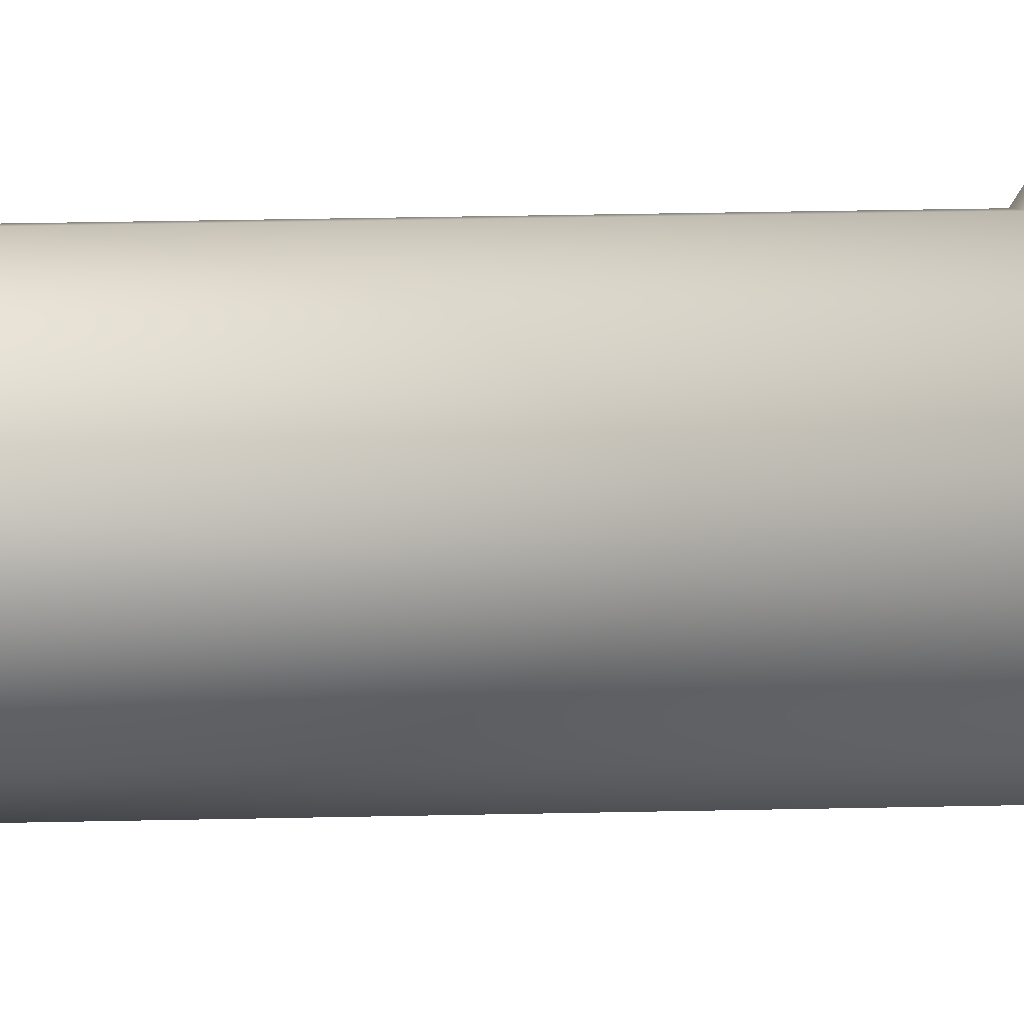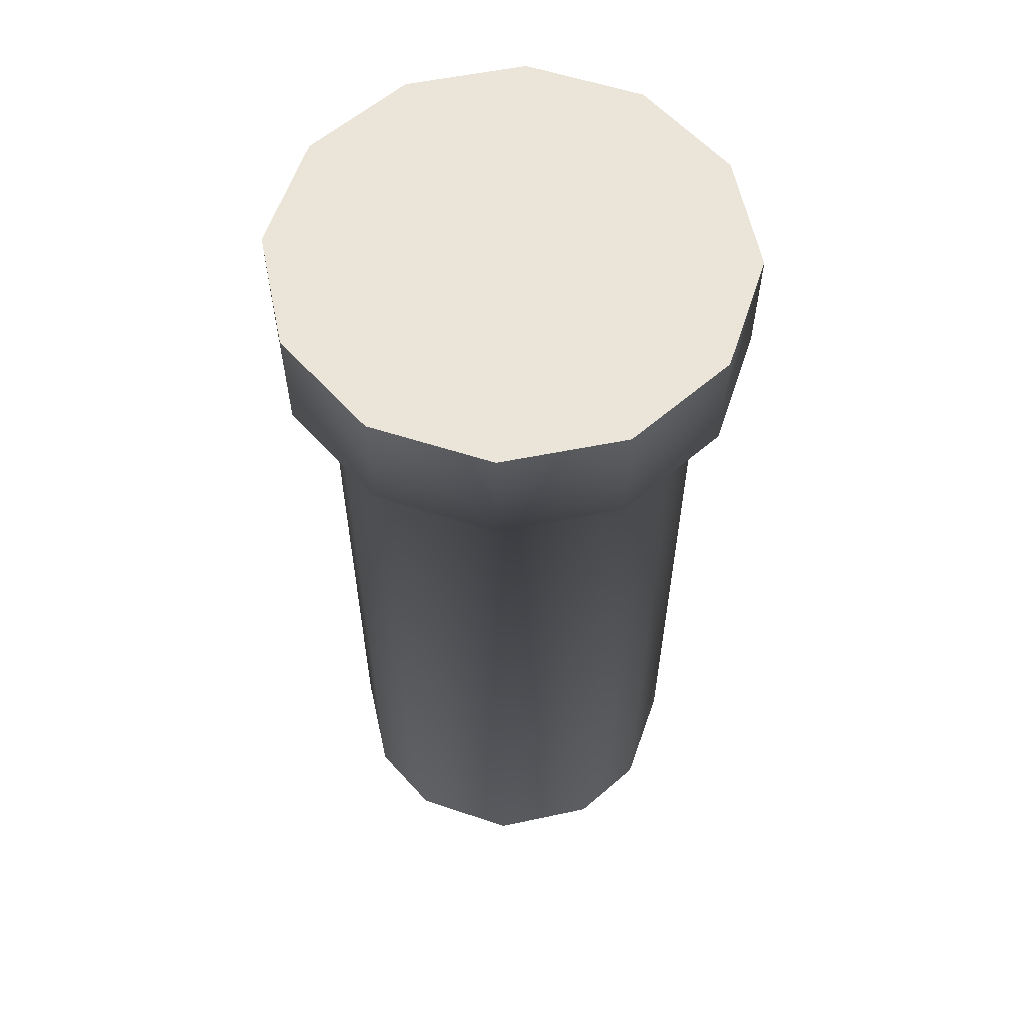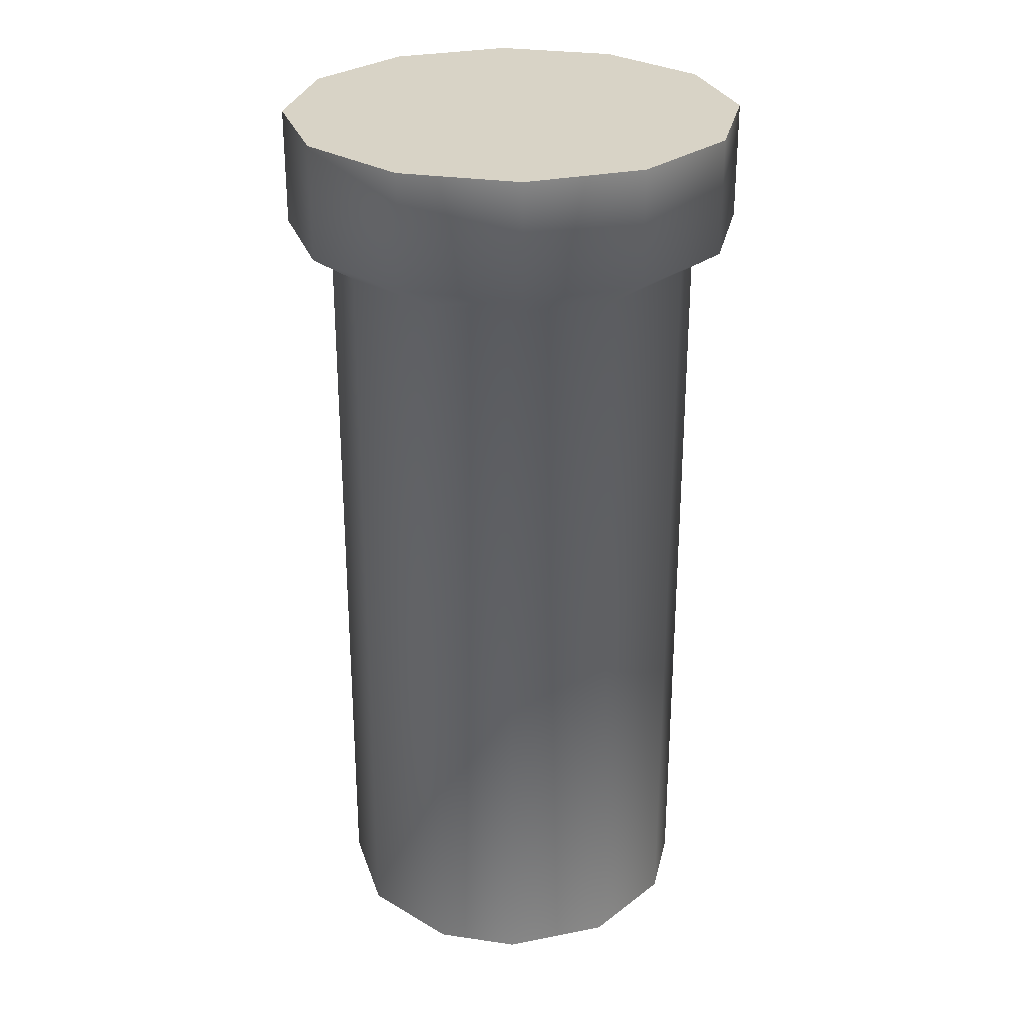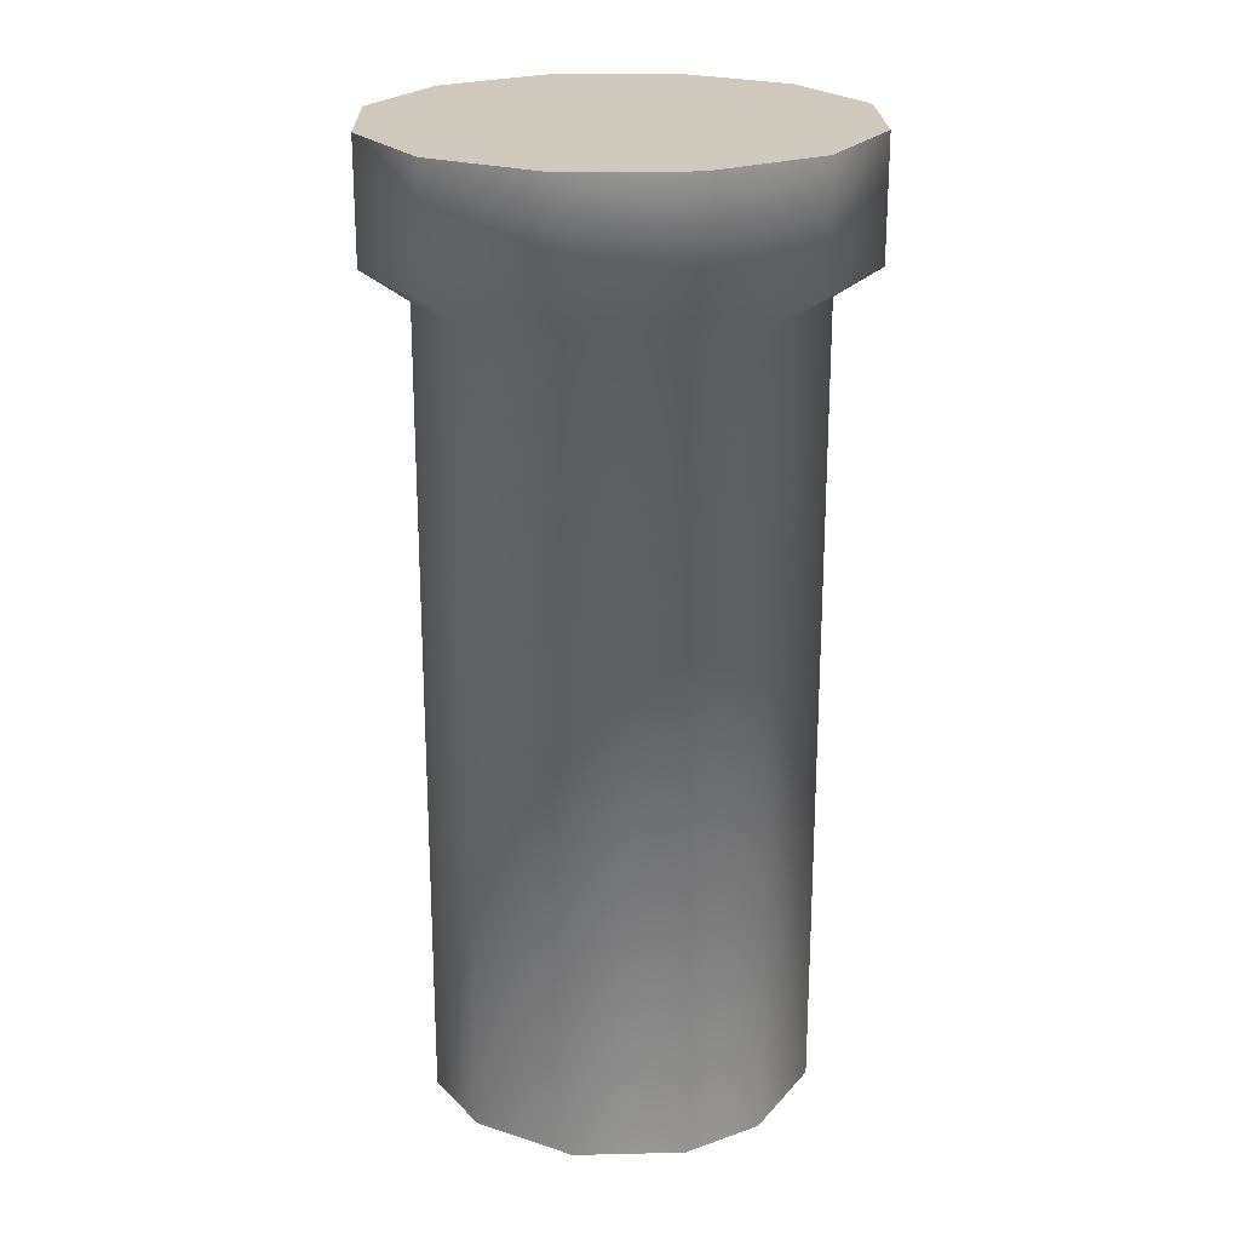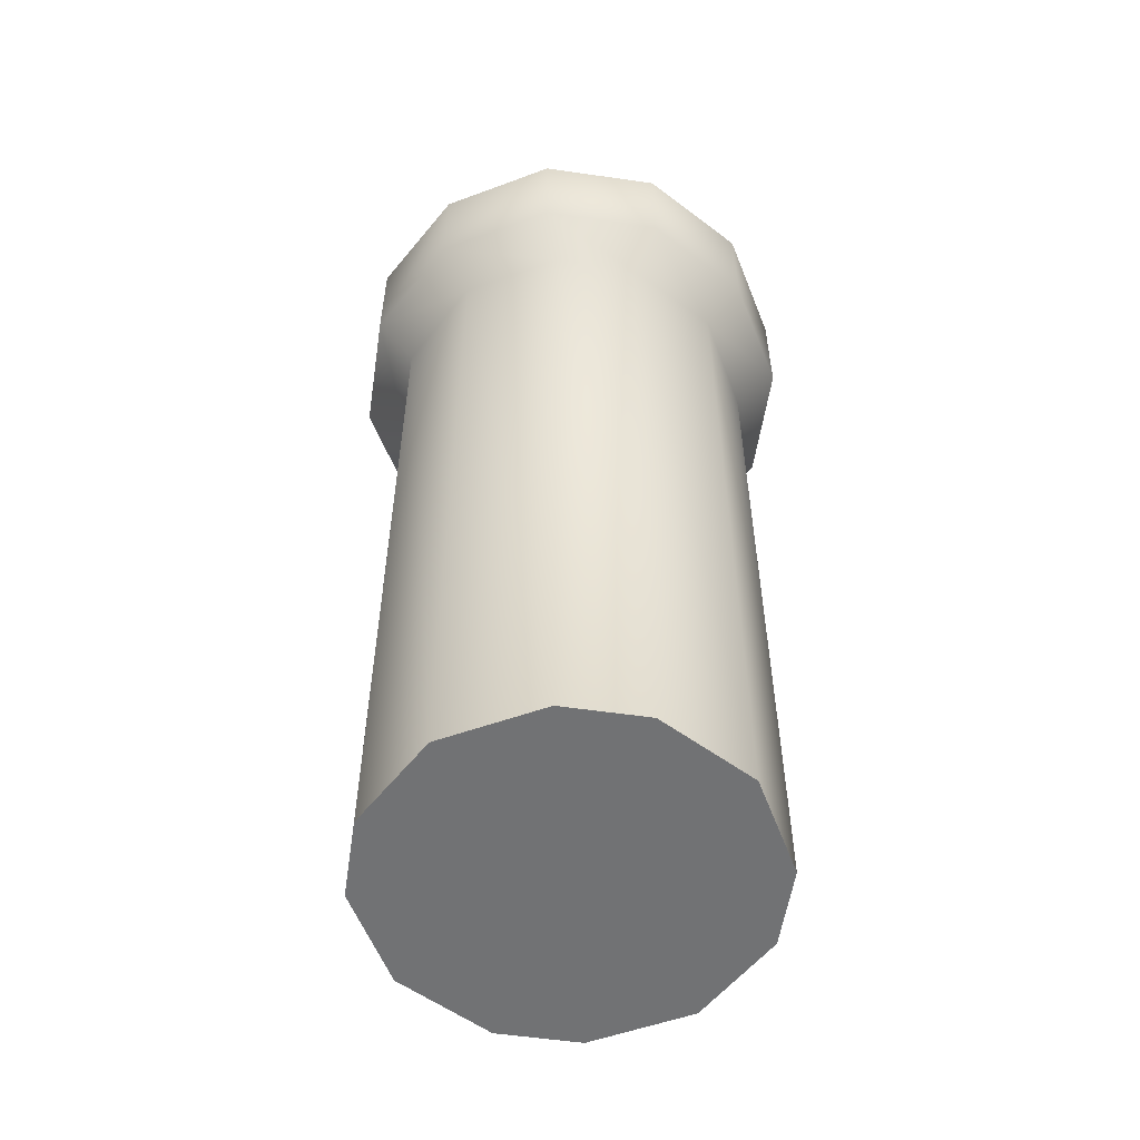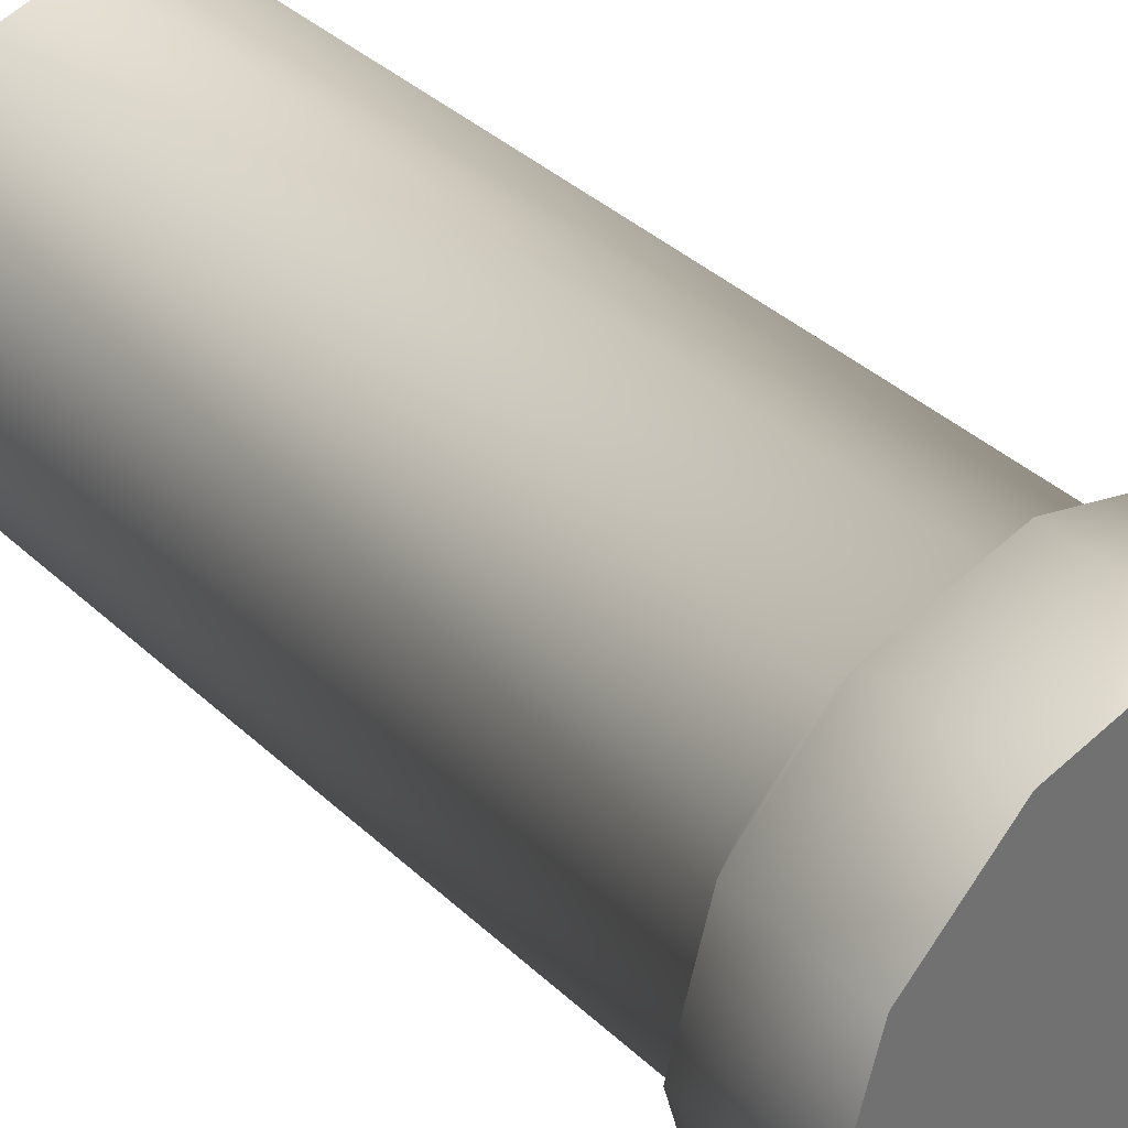
<metadata>
{"format":"obj","ext":"obj","renderer":"f3d","projection":"perspective","resolution":1024,"background":"white","views":[{"elev":51.1,"azim":88.8,"up":"+Z"},{"elev":58.8,"azim":-176.6,"up":"+Y"},{"elev":28.2,"azim":-122.5,"up":"+Y"},{"elev":22.4,"azim":103.6,"up":"+Y"},{"elev":-55.6,"azim":-53.6,"up":"+Y"},{"elev":37.5,"azim":139.7,"up":"+Z"}]}
</metadata>
<code>
g pb_Mesh-110538
v -2.75 -8 1.75
v -0 -8 0
v -3.25 -8 0
v -1.75 -8 2.75
v -0 -8 3.25
v 1.75 -8 2.75
v 2.75 -8 1.75
v 3.25 -8 0
v 2.75 -8 -1.75
v 1.75 -8 -2.75
v -0 -8 -3.25
v -1.75 -8 -2.75
v -2.75 -8 -1.75
v -3.464 6 2
v -4 6 0
v -3.464 8 2
v -4 8 0
v -2 6 3.464
v -3.464 6 2
v -3.464 8 2
v -2 8 3.464
v -0 6 4
v -2 6 3.464
v -0 8 4
v -2 8 3.464
v 2 6 3.464
v -0 6 4
v 2 8 3.464
v -0 8 4
v 3.464 6 2
v 2 6 3.464
v 3.464 8 2
v 2 8 3.464
v 3.464 8 2
v 4 8 -3.497e-07
v 4 6 0
v 3.464 6 2
v 4 8 -3.497e-07
v 3.464 8 -2
v 3.464 6 -2
v 4 6 0
v 3.464 8 -2
v 2 8 -3.464
v 2 6 -3.464
v 3.464 6 -2
v 2 8 -3.464
v -0 8 -4
v -0 6 -4
v 2 6 -3.464
v -0 8 -4
v -2 8 -3.464
v -2 6 -3.464
v -0 6 -4
v -2 8 -3.464
v -3.464 8 -2
v -3.464 6 -2
v -2 6 -3.464
v -4 6 0
v -3.464 6 -2
v -4 8 0
v -3.464 8 -2
v -2.75 5.5 1.75
v -3.25 5.5 0
v -4 6 0
v -3.464 6 2
v -1.75 5.5 2.75
v -2.75 5.5 1.75
v -0 6 4
v -0 5.5 3.25
v -2 6 3.464
v -1.75 5.5 2.75
v -0 5.5 3.25
v 2 6 3.464
v 1.75 5.5 2.75
v -0 6 4
v 1.75 5.5 2.75
v 2.75 5.5 1.75
v 3.464 6 2
v 4 6 0
v 3.25 5.5 0
v 2.75 5.5 1.75
v 3.464 6 -2
v 2.75 5.5 -1.75
v 3.25 5.5 0
v 4 6 0
v 1.75 5.5 -2.75
v 2.75 5.5 -1.75
v 2 6 -3.464
v -0 6 -4
v -0 5.5 -3.25
v 1.75 5.5 -2.75
v -2 6 -3.464
v -1.75 5.5 -2.75
v -0 5.5 -3.25
v -0 6 -4
v -2.75 5.5 -1.75
v -1.75 5.5 -2.75
v -4 6 0
v -3.25 5.5 0
v -3.464 6 -2
v -2.75 5.5 -1.75
v -4 8 0
v -3.464 8 -2
v -3.247 8 0
v -2.812 8 -1.623
v -3.464 8 2
v -2.812 8 1.623
v -2 8 -3.464
v -1.623 8 -2.812
v -0 8 -4
v -0 8 -3.247
v 2 8 -3.464
v 1.623 8 -2.812
v 3.464 8 -2
v 2.812 8 -1.623
v 4 8 -3.497e-07
v 3.247 8 0
v 3.464 8 2
v 2.812 8 1.623
v 2 8 3.464
v 1.623 8 2.812
v -0 8 4
v -0 8 3.247
v -2 8 3.464
v -1.623 8 2.812
v -3.247 8 0
v -0 8 0
v -2.812 8 1.623
v -1.623 8 2.812
v -0 8 3.247
v 1.623 8 2.812
v 2.812 8 1.623
v 3.247 8 0
v 2.812 8 -1.623
v 1.623 8 -2.812
v -0 8 -3.247
v -1.623 8 -2.812
v -2.812 8 -1.623
v -2.75 -8 1.75
v -3.25 -8 0
v -3.25 5.5 0
v -2.75 5.5 1.75
v -1.75 5.5 2.75
v -1.75 -8 2.75
v -2.75 5.5 1.75
v -2.75 -8 1.75
v -0 5.5 3.25
v -0 -8 3.25
v -1.75 5.5 2.75
v -1.75 -8 2.75
v -0 -8 3.25
v 1.75 5.5 2.75
v 1.75 -8 2.75
v -0 5.5 3.25
v 1.75 5.5 2.75
v 2.75 5.5 1.75
v 1.75 -8 2.75
v 2.75 -8 1.75
v 2.75 5.5 1.75
v 3.25 5.5 0
v 3.25 -8 0
v 2.75 -8 1.75
v 2.75 5.5 -1.75
v 2.75 -8 -1.75
v 3.25 -8 0
v 3.25 5.5 0
v 1.75 5.5 -2.75
v 1.75 -8 -2.75
v 2.75 5.5 -1.75
v 2.75 -8 -1.75
v 1.75 5.5 -2.75
v -0 5.5 -3.25
v -0 -8 -3.25
v 1.75 -8 -2.75
v -1.75 5.5 -2.75
v -1.75 -8 -2.75
v -0 -8 -3.25
v -0 5.5 -3.25
v -2.75 -8 -1.75
v -1.75 -8 -2.75
v -2.75 5.5 -1.75
v -1.75 5.5 -2.75
v -3.25 -8 0
v -2.75 -8 -1.75
v -2.75 5.5 -1.75
v -3.25 5.5 0
g pb_Mesh-110538_0
f 3 2 1
f 1 2 4
f 4 2 5
f 5 2 6
f 6 2 7
f 7 2 8
f 8 2 9
f 9 2 10
f 10 2 11
f 11 2 12
f 12 2 13
f 13 2 3
f 16 15 14
f 16 17 15
f 20 19 18
f 20 18 21
f 24 23 22
f 24 25 23
f 28 27 26
f 28 29 27
f 32 31 30
f 32 33 31
f 36 35 34
f 37 36 34
f 40 39 38
f 41 40 38
f 44 43 42
f 45 44 42
f 48 47 46
f 49 48 46
f 52 51 50
f 53 52 50
f 56 55 54
f 57 56 54
f 60 59 58
f 60 61 59
f 64 63 62
f 64 62 65
f 19 66 18
f 19 67 66
f 70 69 68
f 70 71 69
f 74 73 72
f 73 75 72
f 76 30 31
f 76 77 30
f 80 79 78
f 80 78 81
f 84 83 82
f 85 84 82
f 45 86 44
f 45 87 86
f 90 89 88
f 90 88 91
f 94 93 92
f 95 94 92
f 56 97 96
f 57 97 56
f 100 99 98
f 100 101 99
f 104 103 102
f 104 105 103
f 107 102 106
f 107 104 102
f 105 108 103
f 105 109 108
f 109 110 108
f 109 111 110
f 111 112 110
f 111 113 112
f 113 114 112
f 113 115 114
f 115 116 114
f 115 117 116
f 117 118 116
f 117 119 118
f 119 120 118
f 119 121 120
f 121 122 120
f 121 123 122
f 123 124 122
f 123 125 124
f 125 106 124
f 125 107 106
g pb_Mesh-110538_1
f 128 127 126
f 129 127 128
f 130 127 129
f 131 127 130
f 132 127 131
f 133 127 132
f 134 127 133
f 135 127 134
f 136 127 135
f 137 127 136
f 138 127 137
f 126 127 138
g pb_Mesh-110538_2
f 141 140 139
f 141 139 142
f 145 144 143
f 145 146 144
f 149 148 147
f 149 150 148
f 153 152 151
f 152 154 151
f 157 156 155
f 157 158 156
f 161 160 159
f 161 159 162
f 165 164 163
f 166 165 163
f 169 168 167
f 169 170 168
f 173 172 171
f 173 171 174
f 177 176 175
f 178 177 175
f 181 180 179
f 182 180 181
f 185 184 183
f 185 183 186

</code>
